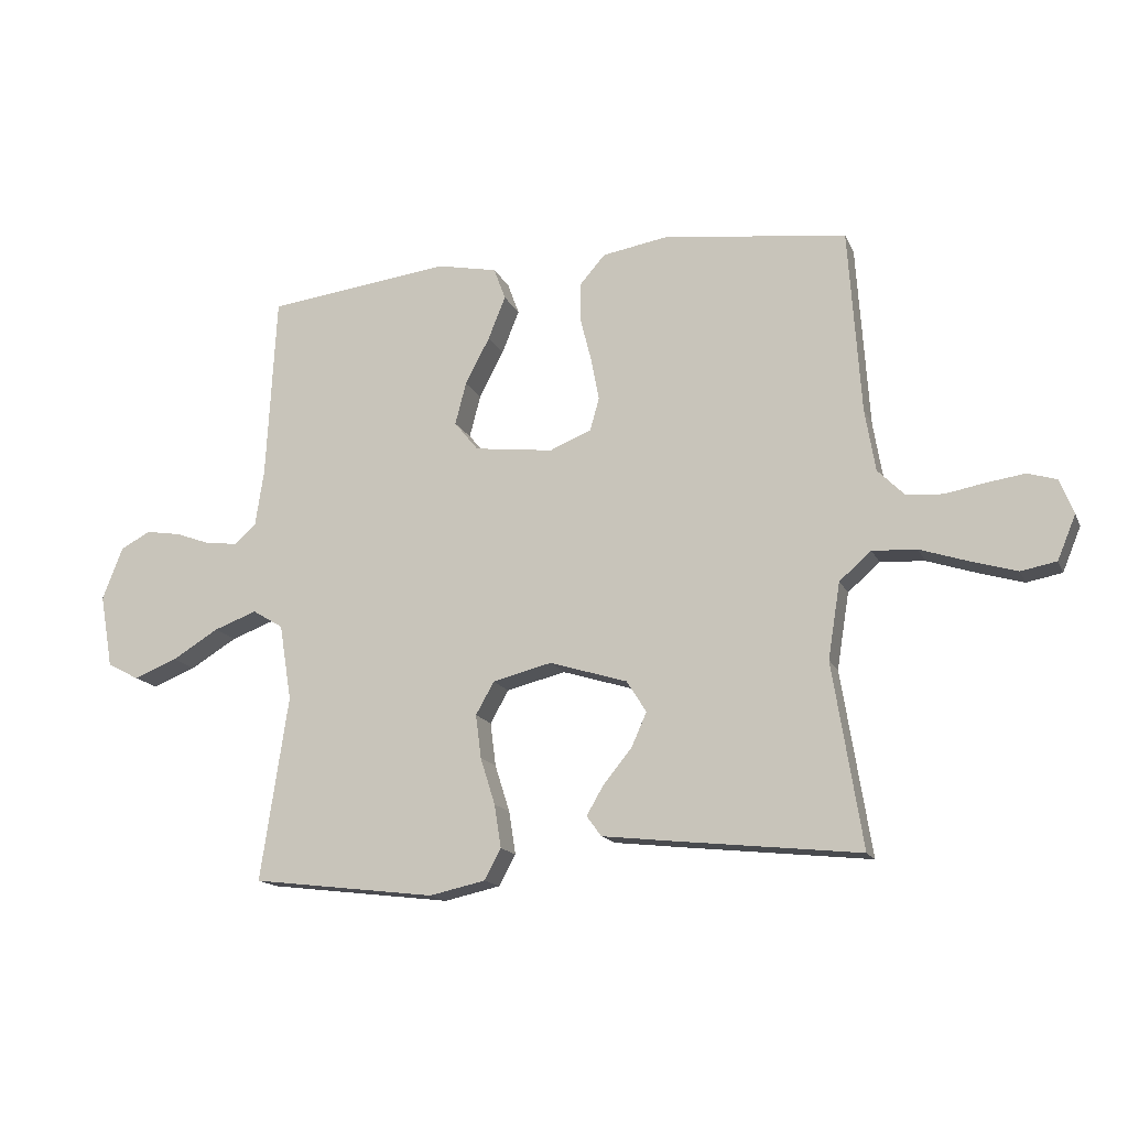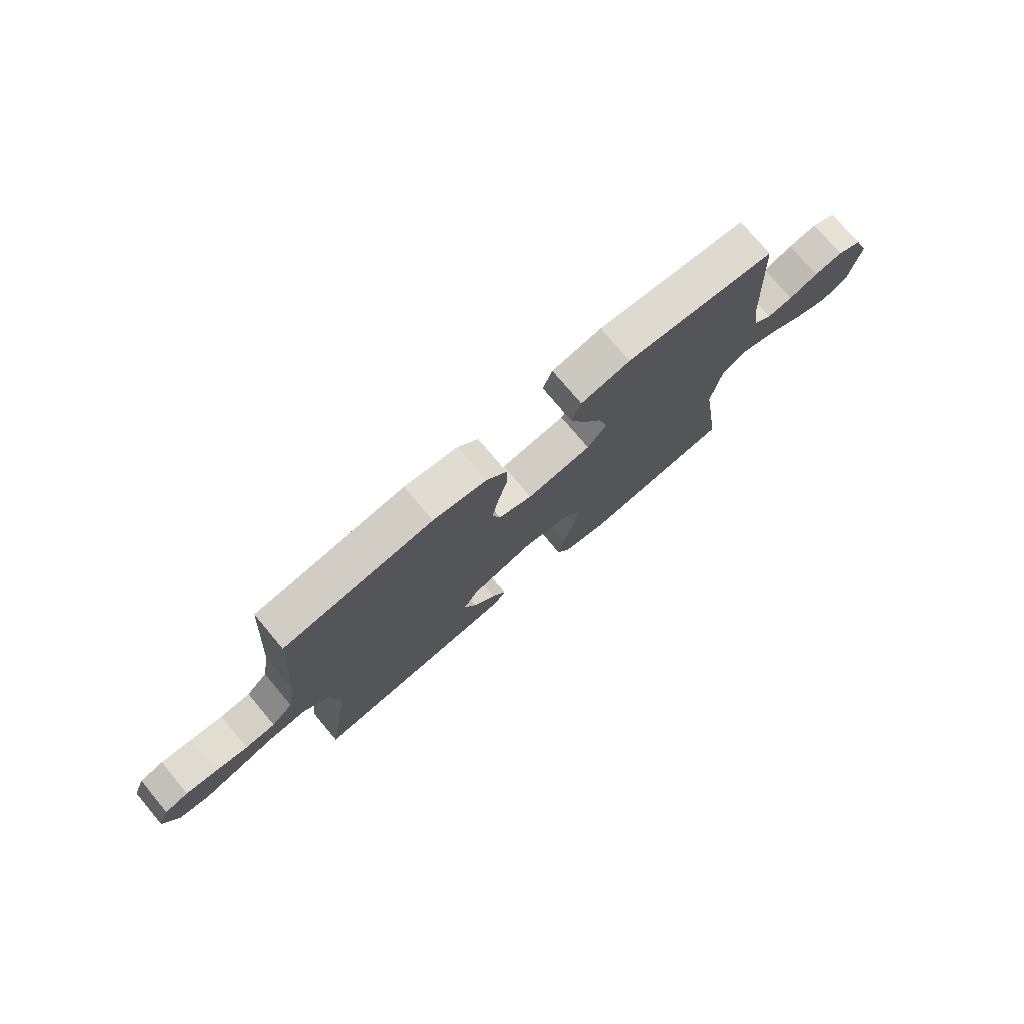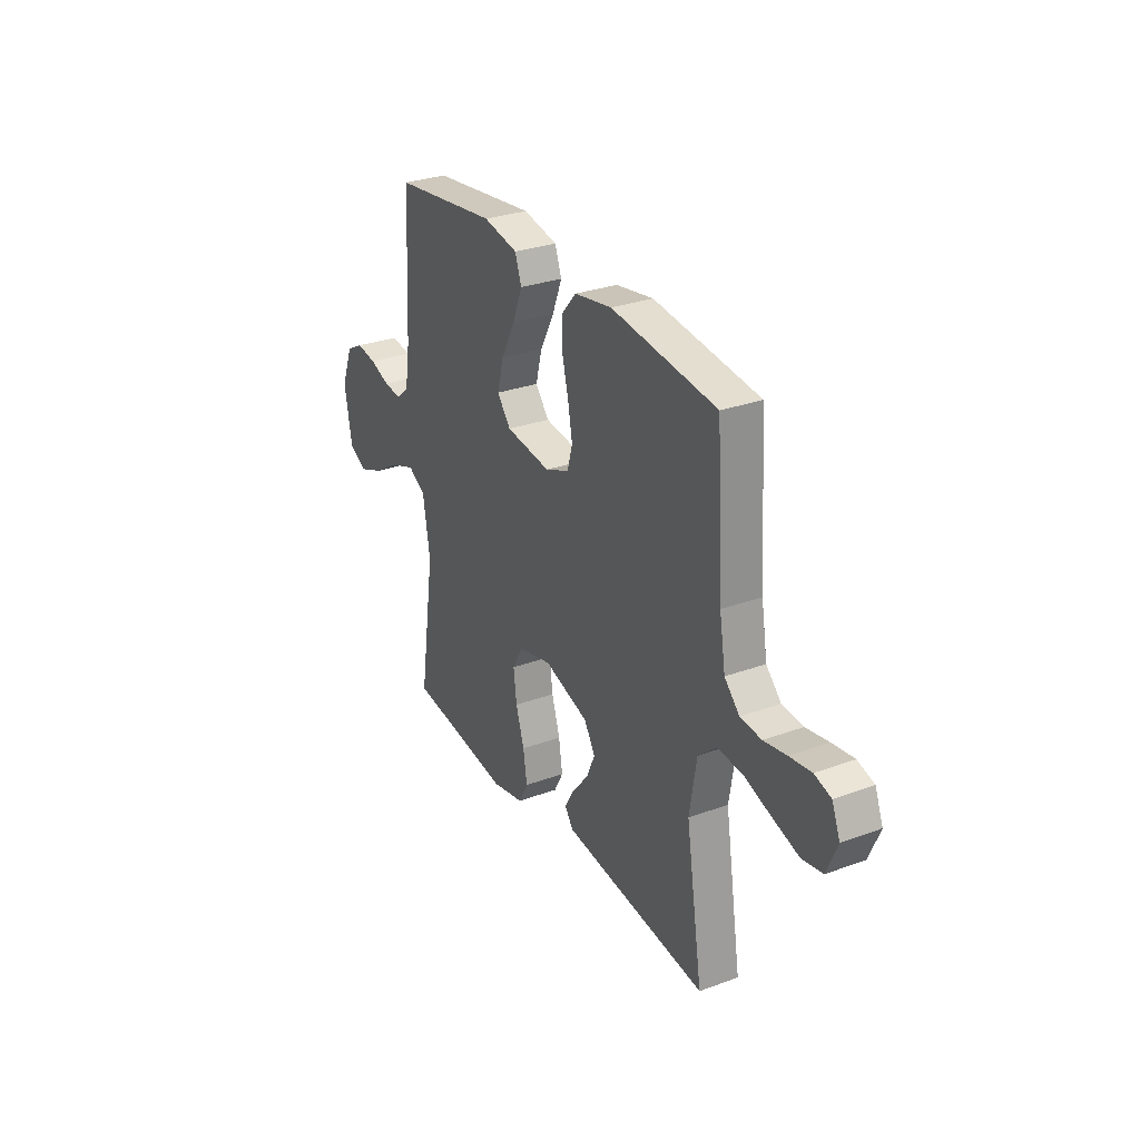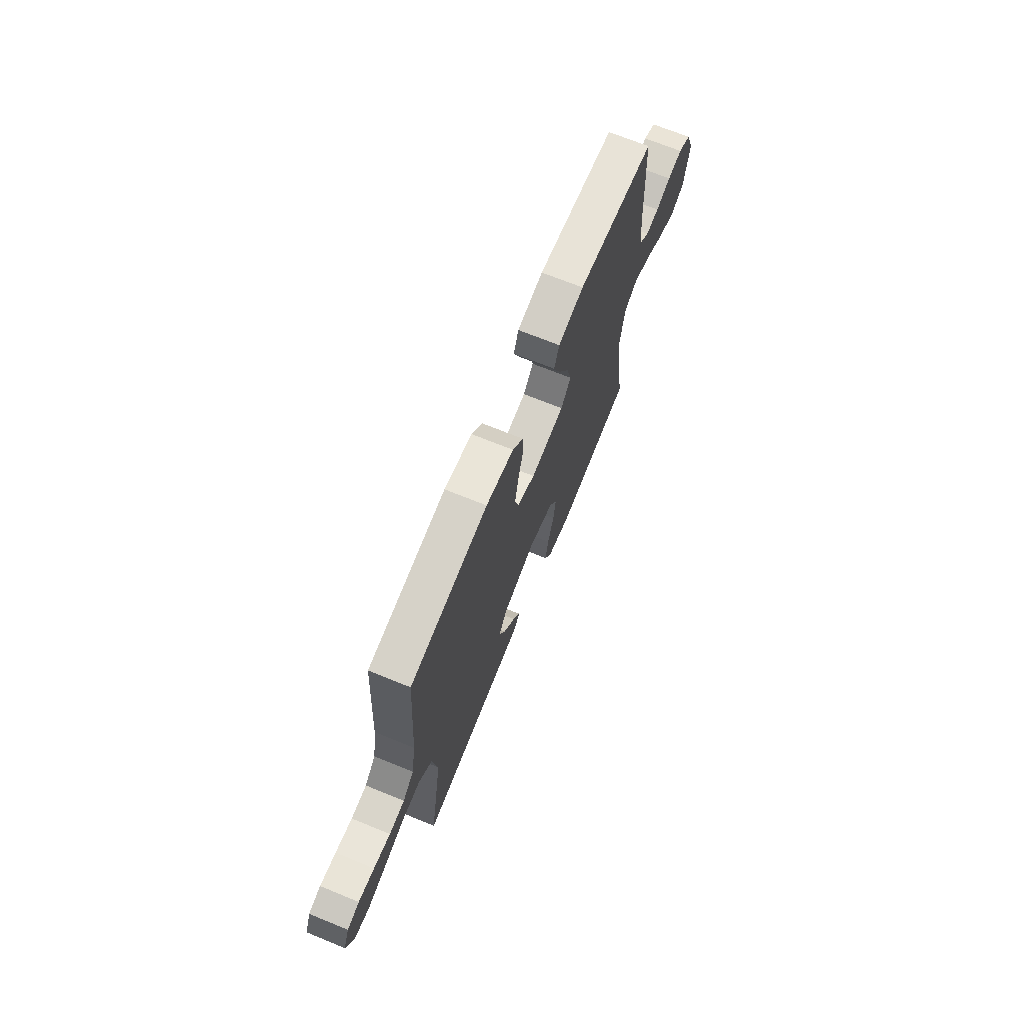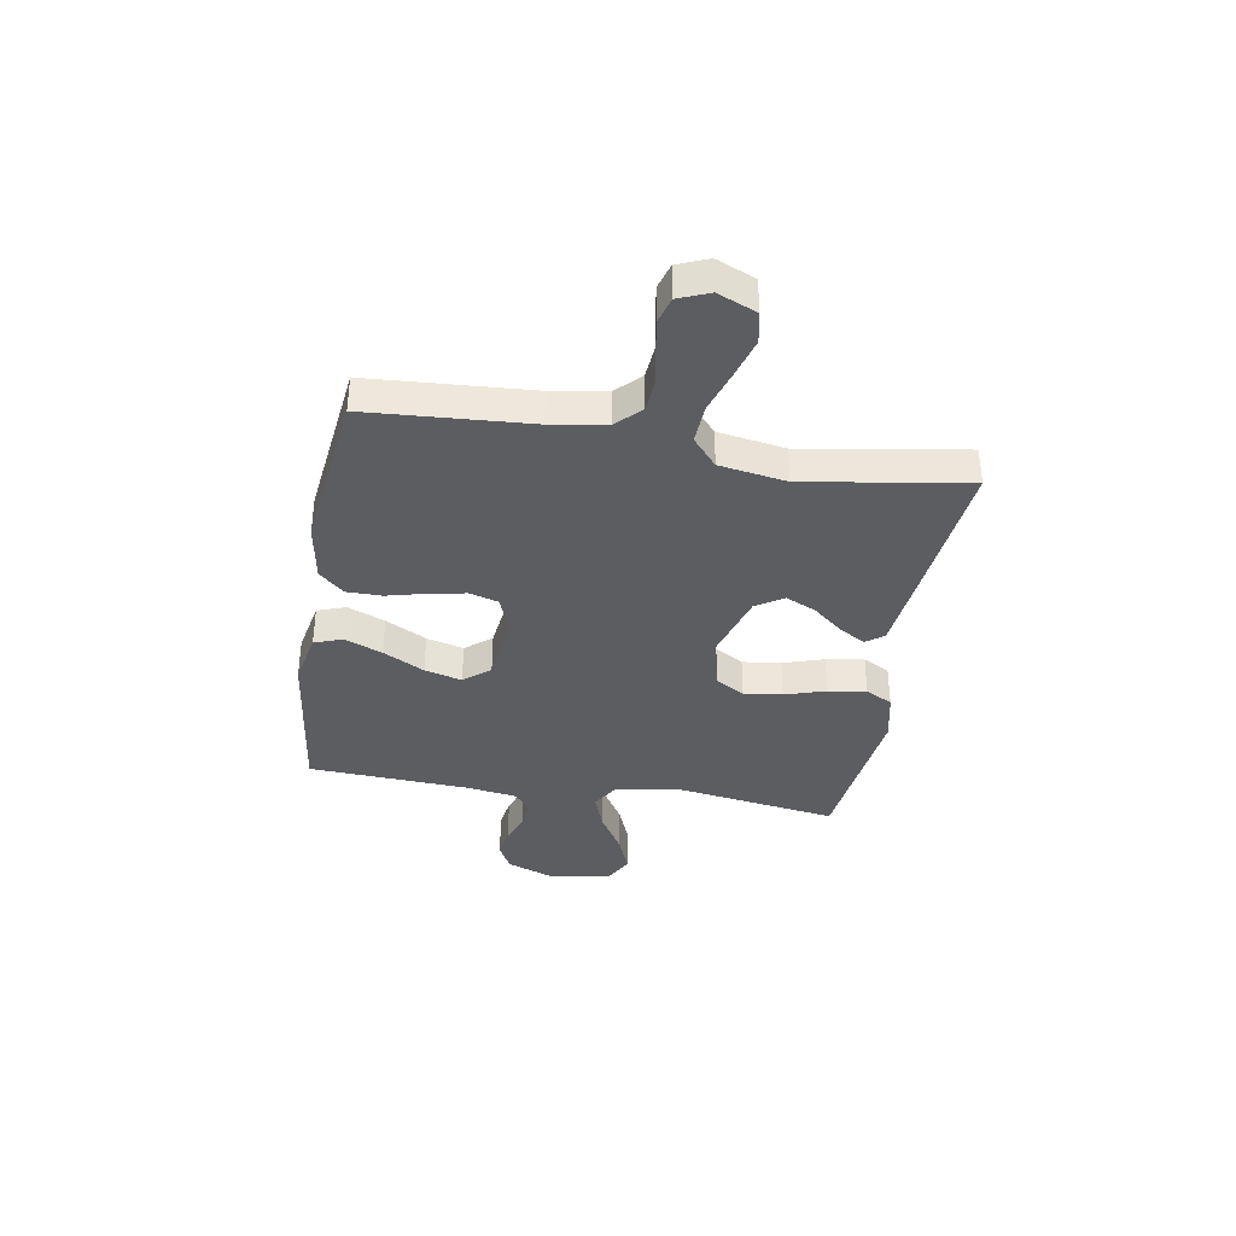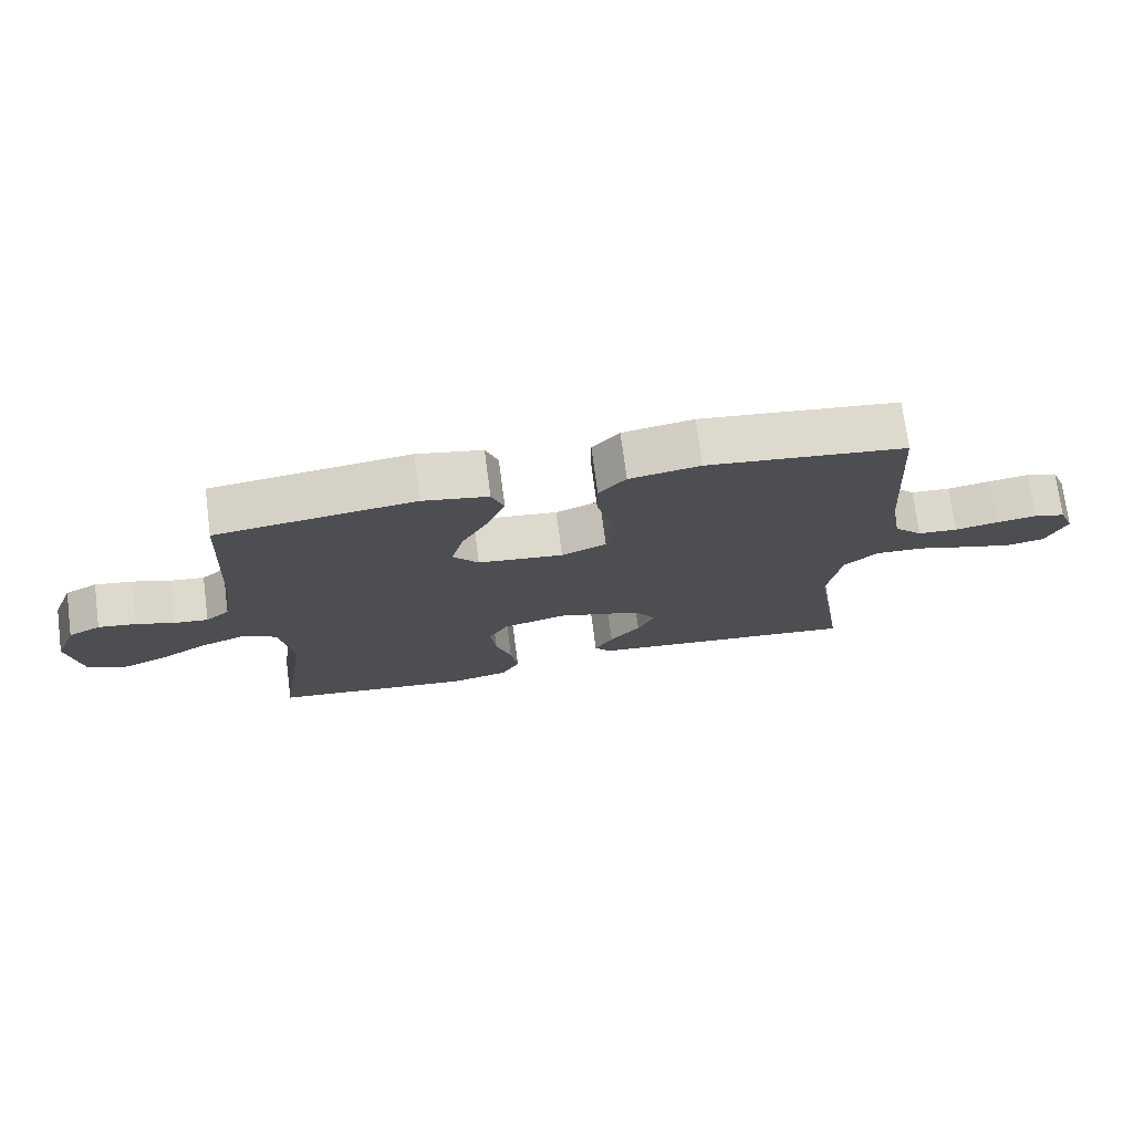
<metadata>
{"format":"obj","ext":"obj","renderer":"f3d","projection":"perspective","resolution":1024,"background":"white","views":[{"elev":-15.4,"azim":18.0,"up":"+Z"},{"elev":75.9,"azim":139.9,"up":"+Z"},{"elev":29.5,"azim":61.6,"up":"+Z"},{"elev":69.7,"azim":112.2,"up":"+Z"},{"elev":-37.2,"azim":80.4,"up":"+Y"},{"elev":73.6,"azim":-7.5,"up":"+Z"}]}
</metadata>
<code>
v 0.5 0.07 -0.5
v 0.2 0.07 -0.468
v 0.084 0.07 -0.455
v 0.06 0.07 -0.422
v 0.088 0.07 -0.374
v 0.134 0.07 -0.318
v 0.159 0.07 -0.262
v 0.127 0.07 -0.211
v 0 0.07 -0.172
v -0.096 0.07 -0.196
v -0.126 0.07 -0.249
v -0.117 0.07 -0.32
v -0.093 0.07 -0.396
v -0.082 0.07 -0.466
v -0.109 0.07 -0.516
v -0.2 0.07 -0.536
v -0.5 0.07 -0.5
v -0.455 0.07 -0.2
v -0.475 0.07 -0.076
v -0.525 0.07 -0.046
v -0.595 0.07 -0.072
v -0.671 0.07 -0.118
v -0.741 0.07 -0.146
v -0.793 0.07 -0.119
v -0.814 0.07 0
v -0.781 0.07 0.086
v -0.732 0.07 0.112
v -0.675 0.07 0.103
v -0.617 0.07 0.082
v -0.566 0.07 0.076
v -0.53 0.07 0.107
v -0.516 0.07 0.2
v -0.5 0.07 0.5
v -0.2 0.07 0.537
v -0.101 0.07 0.517
v -0.082 0.07 0.465
v -0.11 0.07 0.395
v -0.15 0.07 0.319
v -0.168 0.07 0.25
v -0.129 0.07 0.202
v 0 0.07 0.186
v 0.068 0.07 0.214
v 0.083 0.07 0.267
v 0.07 0.07 0.336
v 0.052 0.07 0.407
v 0.052 0.07 0.472
v 0.093 0.07 0.519
v 0.2 0.07 0.537
v 0.5 0.07 0.5
v 0.52 0.07 0.2
v 0.537 0.07 0.098
v 0.58 0.07 0.055
v 0.64 0.07 0.05
v 0.705 0.07 0.062
v 0.767 0.07 0.071
v 0.814 0.07 0.057
v 0.837 0.07 0
v 0.807 0.07 -0.072
v 0.749 0.07 -0.083
v 0.675 0.07 -0.061
v 0.596 0.07 -0.035
v 0.524 0.07 -0.031
v 0.472 0.07 -0.076
v 0.452 0.07 -0.2
v 0.5 0 -0.5
v 0.2 0 -0.468
v 0.084 0 -0.455
v 0.06 0 -0.422
v 0.088 0 -0.374
v 0.134 0 -0.318
v 0.159 0 -0.262
v 0.127 0 -0.211
v 0 0 -0.172
v -0.096 0 -0.196
v -0.126 0 -0.249
v -0.117 0 -0.32
v -0.093 0 -0.396
v -0.082 0 -0.466
v -0.109 0 -0.516
v -0.2 0 -0.536
v -0.5 0 -0.5
v -0.455 0 -0.2
v -0.475 0 -0.076
v -0.525 0 -0.046
v -0.595 0 -0.072
v -0.671 0 -0.118
v -0.741 0 -0.146
v -0.793 0 -0.119
v -0.814 0 0
v -0.781 0 0.086
v -0.732 0 0.112
v -0.675 0 0.103
v -0.617 0 0.082
v -0.566 0 0.076
v -0.53 0 0.107
v -0.516 0 0.2
v -0.5 0 0.5
v -0.2 0 0.537
v -0.101 0 0.517
v -0.082 0 0.465
v -0.11 0 0.395
v -0.15 0 0.319
v -0.168 0 0.25
v -0.129 0 0.202
v 0 0 0.186
v 0.068 0 0.214
v 0.083 0 0.267
v 0.07 0 0.336
v 0.052 0 0.407
v 0.052 0 0.472
v 0.093 0 0.519
v 0.2 0 0.537
v 0.5 0 0.5
v 0.52 0 0.2
v 0.537 0 0.098
v 0.58 0 0.055
v 0.64 0 0.05
v 0.705 0 0.062
v 0.767 0 0.071
v 0.814 0 0.057
v 0.837 0 0
v 0.807 0 -0.072
v 0.749 0 -0.083
v 0.675 0 -0.061
v 0.596 0 -0.035
v 0.524 0 -0.031
v 0.472 0 -0.076
v 0.452 0 -0.2
f 59 60 61
f 58 59 61
f 57 58 61
f 56 57 61
f 55 56 61
f 54 55 61
f 53 54 61
f 52 53 61 62
f 51 52 62 63
f 48 49 50
f 47 48 50
f 46 47 50
f 45 46 50
f 44 45 50
f 50 51 63
f 44 50 63
f 43 44 63
f 36 37 38
f 35 36 38
f 34 35 38
f 33 34 38
f 32 33 38
f 31 32 38 39
f 30 31 39 40
f 27 28 29
f 26 27 29
f 25 26 29
f 24 25 29
f 23 24 29
f 22 23 29
f 21 22 29
f 20 21 29 30
f 30 40 41
f 20 30 41
f 19 20 41
f 16 17 18
f 15 16 18
f 14 15 18
f 13 14 18
f 12 13 18
f 11 12 18 19
f 4 5 6
f 3 4 6
f 2 3 6
f 1 2 6
f 64 1 6
f 64 6 7
f 64 7 8
f 63 64 8
f 43 63 8
f 42 43 8
f 19 41 42
f 11 19 42
f 10 11 42
f 9 10 42
f 8 9 42
f 125 124 123
f 125 123 122
f 125 122 121
f 125 121 120
f 125 120 119
f 125 119 118
f 125 118 117
f 126 125 117 116
f 127 126 116 115
f 114 113 112
f 114 112 111
f 114 111 110
f 114 110 109
f 114 109 108
f 127 115 114
f 127 114 108
f 127 108 107
f 102 101 100
f 102 100 99
f 102 99 98
f 102 98 97
f 102 97 96
f 103 102 96 95
f 104 103 95 94
f 93 92 91
f 93 91 90
f 93 90 89
f 93 89 88
f 93 88 87
f 93 87 86
f 93 86 85
f 94 93 85 84
f 105 104 94
f 105 94 84
f 105 84 83
f 82 81 80
f 82 80 79
f 82 79 78
f 82 78 77
f 82 77 76
f 83 82 76 75
f 70 69 68
f 70 68 67
f 70 67 66
f 70 66 65
f 70 65 128
f 71 70 128
f 72 71 128
f 72 128 127
f 72 127 107
f 72 107 106
f 106 105 83
f 106 83 75
f 106 75 74
f 106 74 73
f 106 73 72
f 1 65 66 2
f 2 66 67 3
f 3 67 68 4
f 4 68 69 5
f 5 69 70 6
f 6 70 71 7
f 7 71 72 8
f 8 72 73 9
f 9 73 74 10
f 10 74 75 11
f 11 75 76 12
f 12 76 77 13
f 13 77 78 14
f 14 78 79 15
f 15 79 80 16
f 16 80 81 17
f 17 81 82 18
f 18 82 83 19
f 19 83 84 20
f 20 84 85 21
f 21 85 86 22
f 22 86 87 23
f 23 87 88 24
f 24 88 89 25
f 25 89 90 26
f 26 90 91 27
f 27 91 92 28
f 28 92 93 29
f 29 93 94 30
f 30 94 95 31
f 31 95 96 32
f 32 96 97 33
f 33 97 98 34
f 34 98 99 35
f 35 99 100 36
f 36 100 101 37
f 37 101 102 38
f 38 102 103 39
f 39 103 104 40
f 40 104 105 41
f 41 105 106 42
f 42 106 107 43
f 43 107 108 44
f 44 108 109 45
f 45 109 110 46
f 46 110 111 47
f 47 111 112 48
f 48 112 113 49
f 49 113 114 50
f 50 114 115 51
f 51 115 116 52
f 52 116 117 53
f 53 117 118 54
f 54 118 119 55
f 55 119 120 56
f 56 120 121 57
f 57 121 122 58
f 58 122 123 59
f 59 123 124 60
f 60 124 125 61
f 61 125 126 62
f 62 126 127 63
f 63 127 128 64
f 64 128 65 1

</code>
